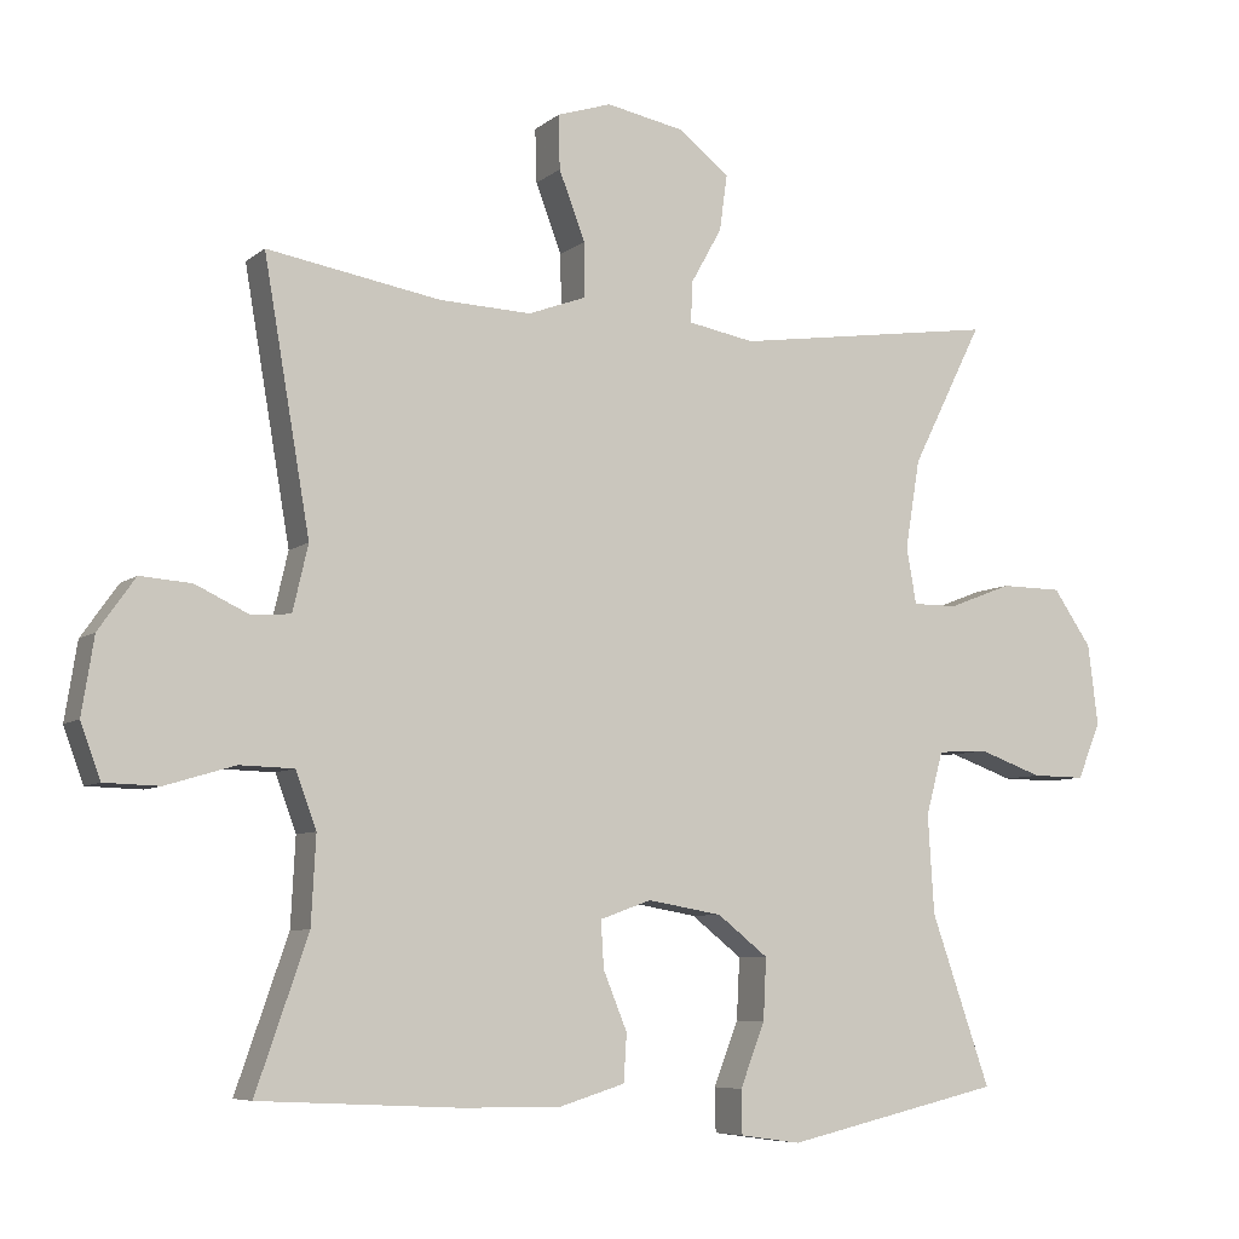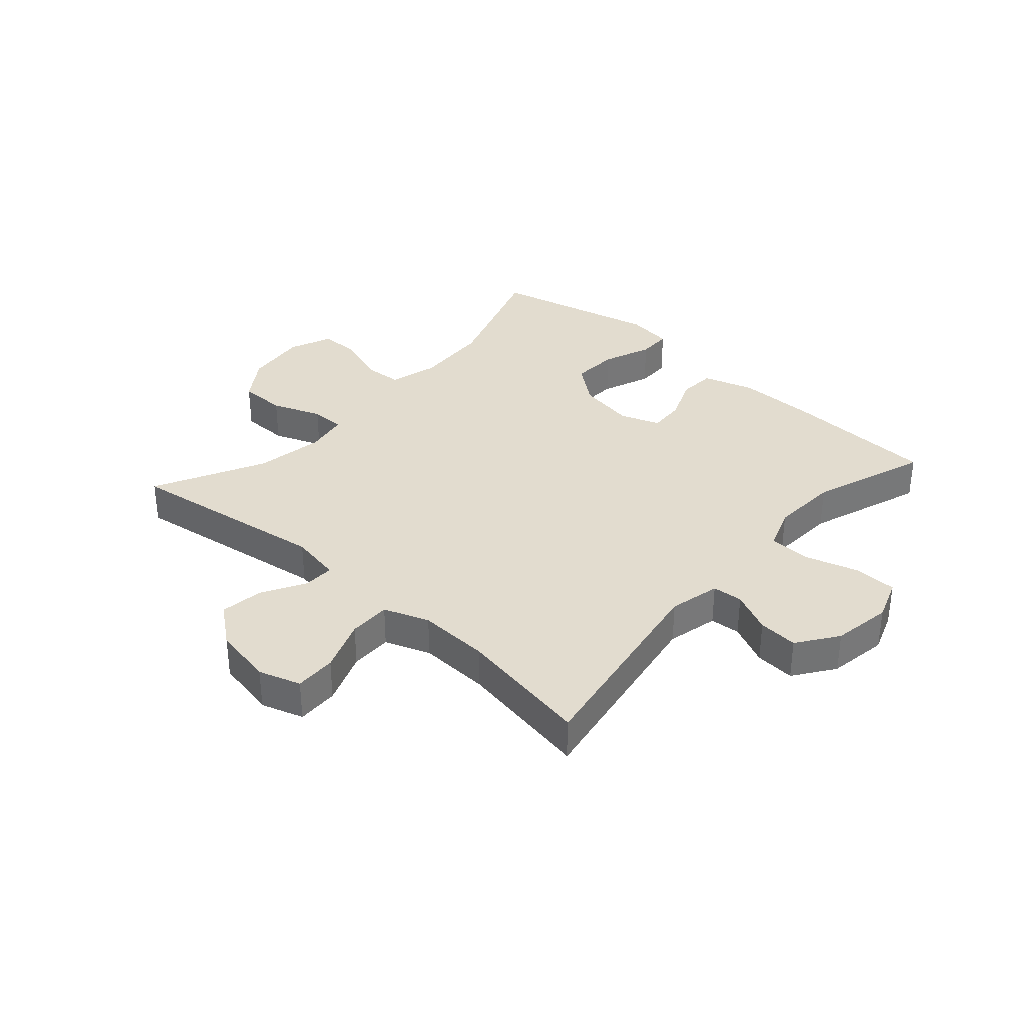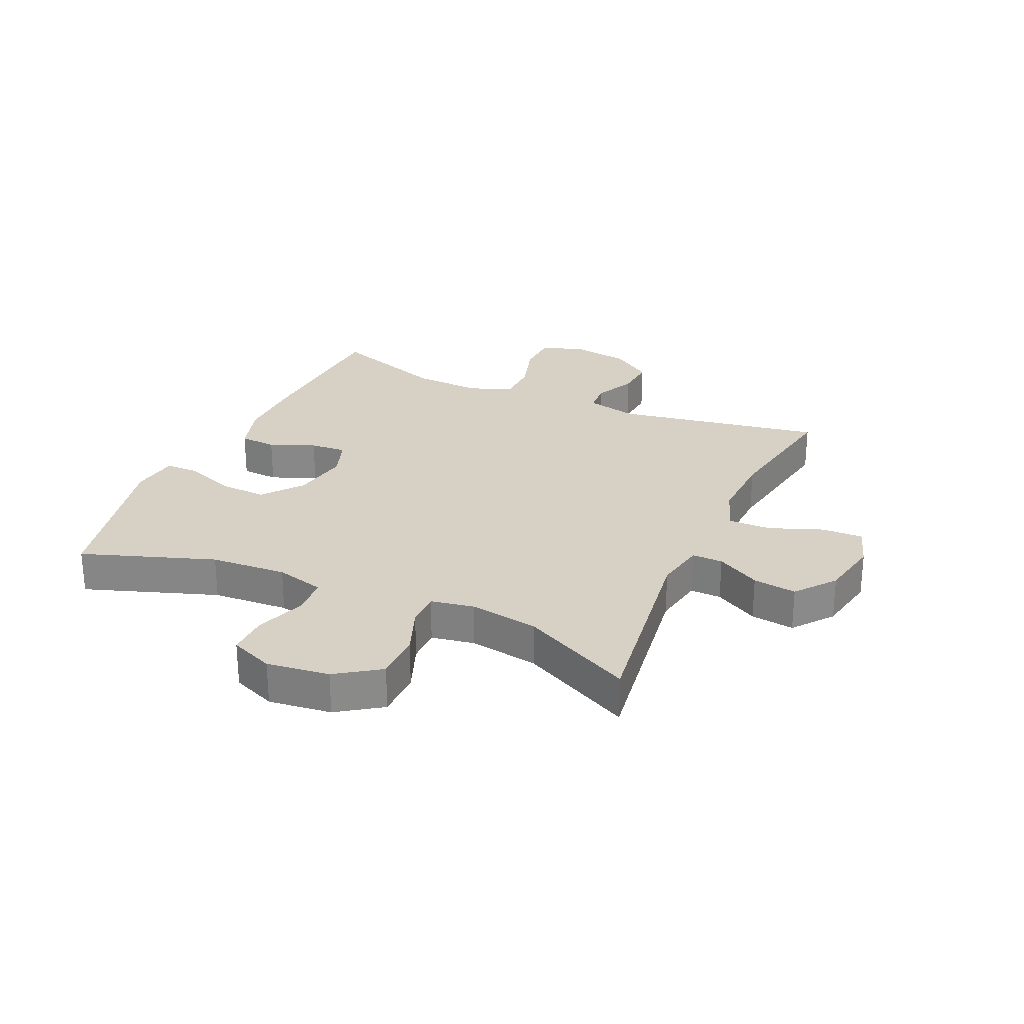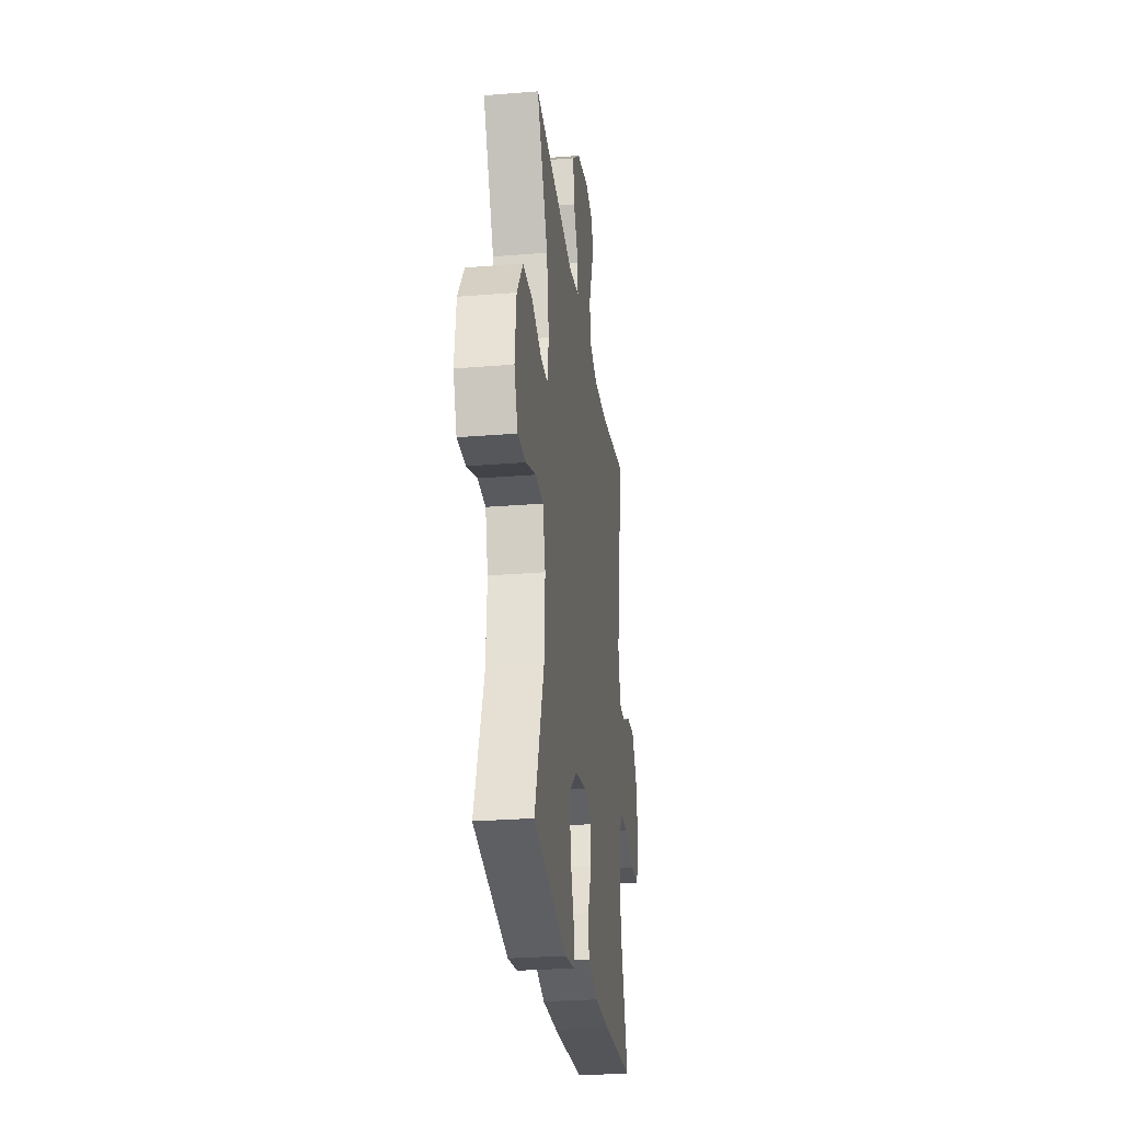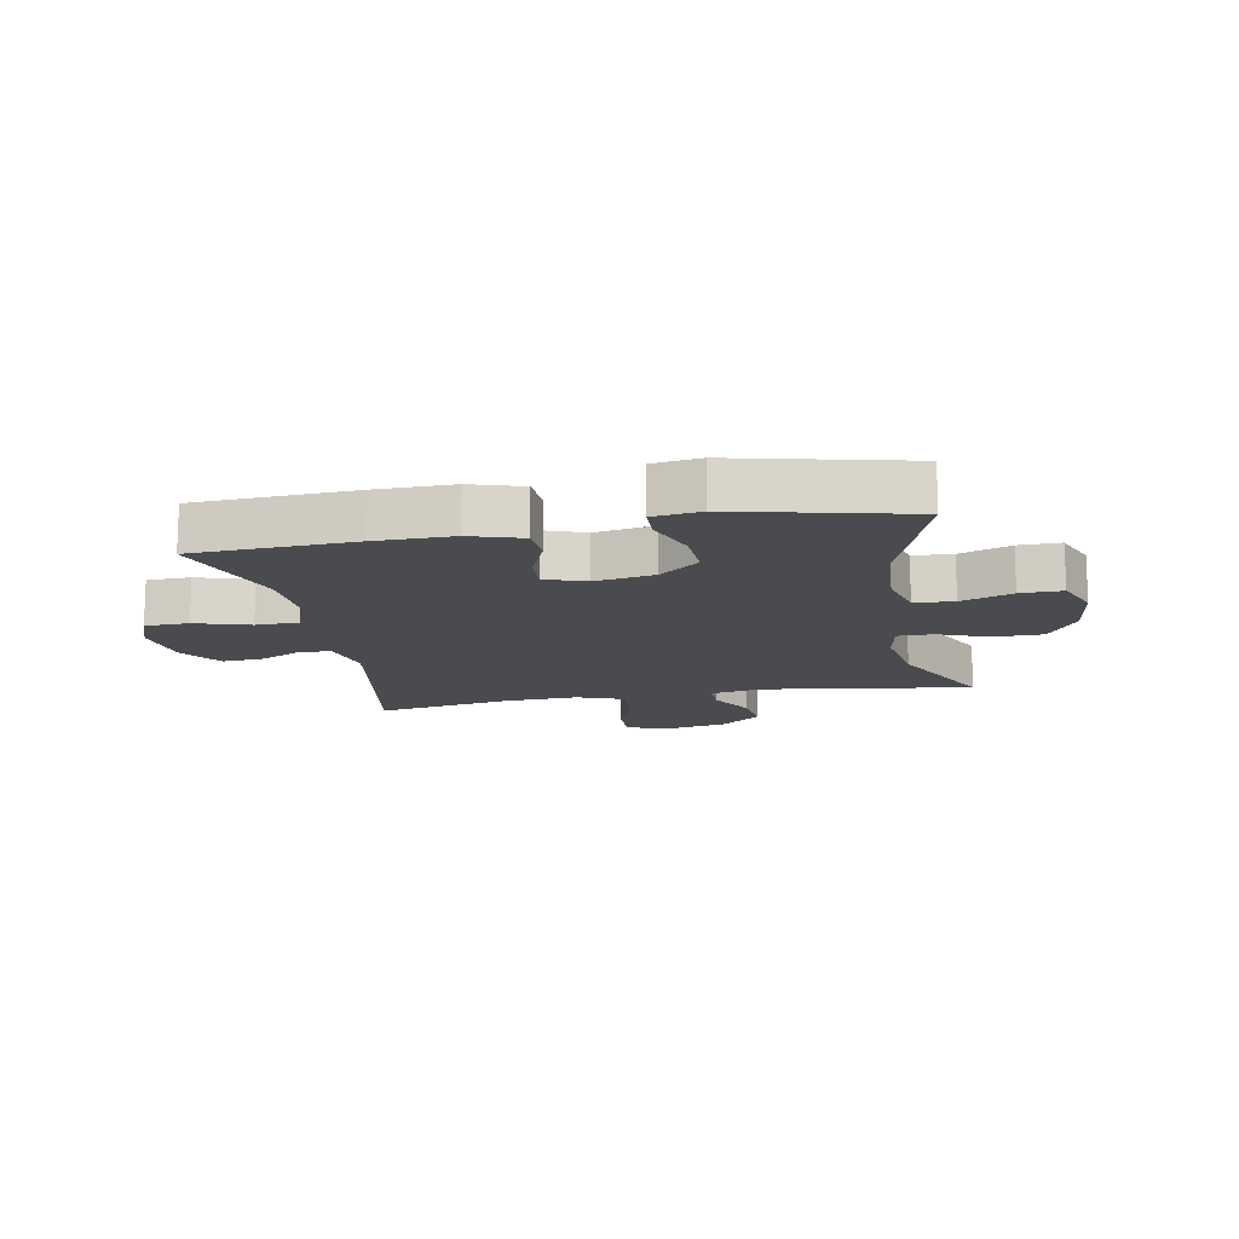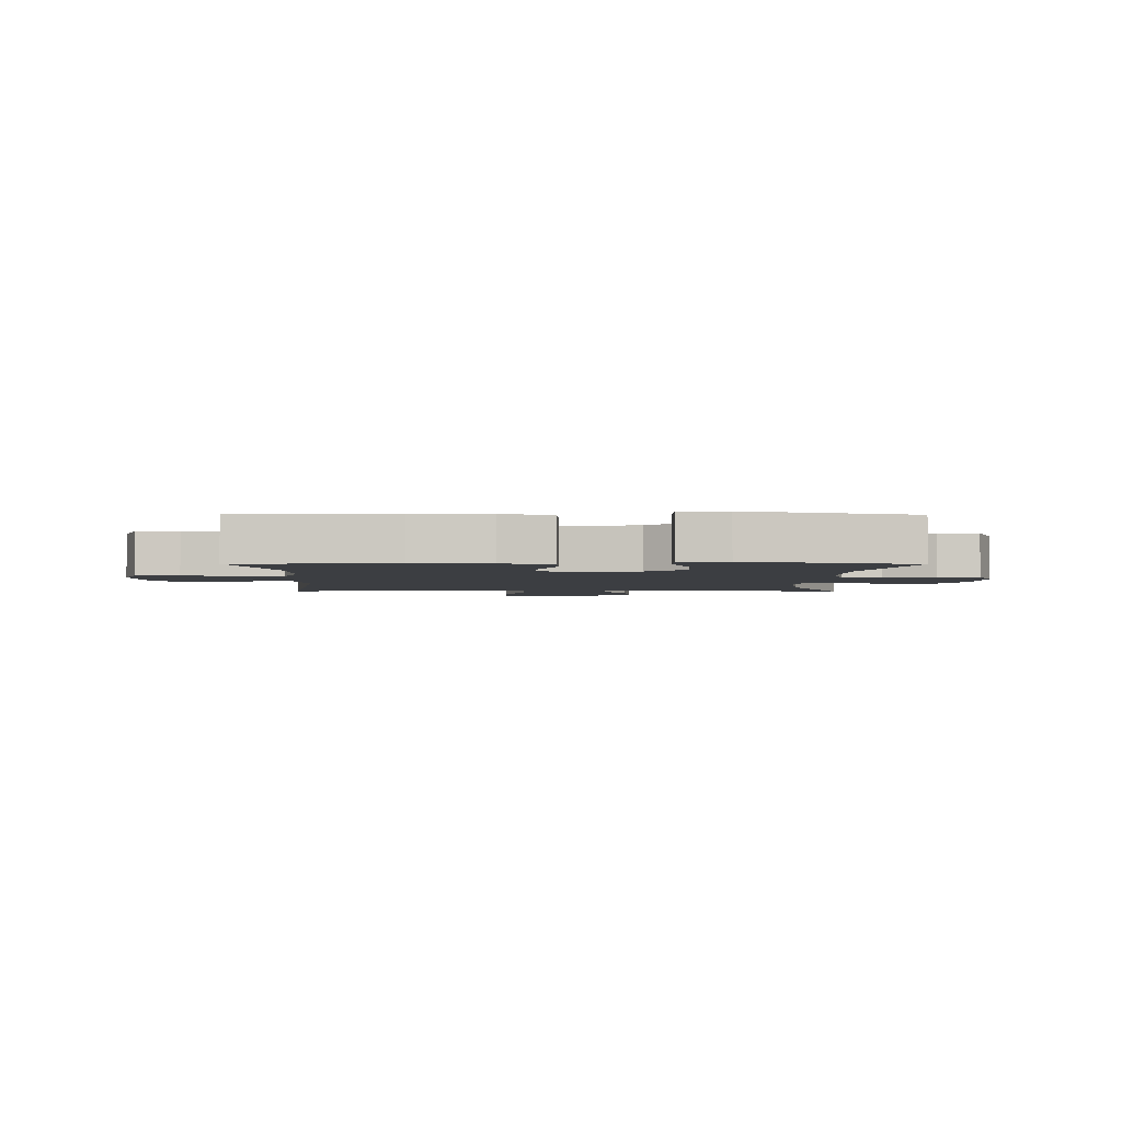
<metadata>
{"format":"obj","ext":"obj","renderer":"f3d","projection":"perspective","resolution":1024,"background":"white","views":[{"elev":-6.9,"azim":153.8,"up":"+Z"},{"elev":34.6,"azim":41.7,"up":"+Y"},{"elev":27.0,"azim":-65.8,"up":"+Y"},{"elev":-27.2,"azim":-82.8,"up":"+Z"},{"elev":-14.3,"azim":-169.5,"up":"+Y"},{"elev":-3.0,"azim":179.5,"up":"+Y"}]}
</metadata>
<code>
v -0.5 0.07 0.5
v -0.157 0.07 0.451
v -0.071 0.07 0.467
v -0.072 0.07 0.519
v -0.113 0.07 0.592
v -0.123 0.07 0.665
v -0.057 0.07 0.717
v 0.045 0.07 0.737
v 0.116 0.07 0.714
v 0.114 0.07 0.644
v 0.08 0.07 0.555
v 0.079 0.07 0.484
v 0.155 0.07 0.456
v 0.275 0.07 0.461
v 0.5 0.07 0.5
v 0.44 0.07 0.151
v 0.46 0.07 0.065
v 0.511 0.07 0.061
v 0.581 0.07 0.094
v 0.648 0.07 0.099
v 0.696 0.07 0.031
v 0.712 0.07 -0.069
v 0.686 0.07 -0.14
v 0.614 0.07 -0.142
v 0.524 0.07 -0.115
v 0.453 0.07 -0.117
v 0.426 0.07 -0.19
v 0.432 0.07 -0.304
v 0.5 0.07 -0.5
v 0.238 0.07 -0.513
v 0.11 0.07 -0.514
v 0.025 0.07 -0.488
v 0.021 0.07 -0.426
v 0.052 0.07 -0.35
v 0.056 0.07 -0.289
v -0.011 0.07 -0.265
v -0.108 0.07 -0.282
v -0.174 0.07 -0.334
v -0.17 0.07 -0.414
v -0.138 0.07 -0.497
v -0.139 0.07 -0.554
v -0.218 0.07 -0.565
v -0.5 0.07 -0.5
v -0.423 0.07 -0.278
v -0.415 0.07 -0.15
v -0.437 0.07 -0.068
v -0.502 0.07 -0.064
v -0.586 0.07 -0.094
v -0.655 0.07 -0.095
v -0.685 0.07 -0.022
v -0.672 0.07 0.083
v -0.622 0.07 0.156
v -0.542 0.07 0.157
v -0.459 0.07 0.125
v -0.401 0.07 0.125
v -0.388 0.07 0.198
v -0.407 0.07 0.314
v -0.5 0 0.5
v -0.157 0 0.451
v -0.071 0 0.467
v -0.072 0 0.519
v -0.113 0 0.592
v -0.123 0 0.665
v -0.057 0 0.717
v 0.045 0 0.737
v 0.116 0 0.714
v 0.114 0 0.644
v 0.08 0 0.555
v 0.079 0 0.484
v 0.155 0 0.456
v 0.275 0 0.461
v 0.5 0 0.5
v 0.44 0 0.151
v 0.46 0 0.065
v 0.511 0 0.061
v 0.581 0 0.094
v 0.648 0 0.099
v 0.696 0 0.031
v 0.712 0 -0.069
v 0.686 0 -0.14
v 0.614 0 -0.142
v 0.524 0 -0.115
v 0.453 0 -0.117
v 0.426 0 -0.19
v 0.432 0 -0.304
v 0.5 0 -0.5
v 0.238 0 -0.513
v 0.11 0 -0.514
v 0.025 0 -0.488
v 0.021 0 -0.426
v 0.052 0 -0.35
v 0.056 0 -0.289
v -0.011 0 -0.265
v -0.108 0 -0.282
v -0.174 0 -0.334
v -0.17 0 -0.414
v -0.138 0 -0.497
v -0.139 0 -0.554
v -0.218 0 -0.565
v -0.5 0 -0.5
v -0.423 0 -0.278
v -0.415 0 -0.15
v -0.437 0 -0.068
v -0.502 0 -0.064
v -0.586 0 -0.094
v -0.655 0 -0.095
v -0.685 0 -0.022
v -0.672 0 0.083
v -0.622 0 0.156
v -0.542 0 0.157
v -0.459 0 0.125
v -0.401 0 0.125
v -0.388 0 0.198
v -0.407 0 0.314
f 52 53 54
f 51 52 54
f 50 51 54
f 49 50 54
f 48 49 54
f 47 48 54
f 46 47 54 55
f 45 46 55
f 42 43 44
f 41 42 44
f 40 41 44
f 39 40 44
f 38 39 44 45
f 45 55 56
f 38 45 56
f 37 38 56
f 32 33 34
f 31 32 34
f 30 31 34
f 29 30 34
f 28 29 34
f 27 28 34 35
f 26 27 35 36
f 23 24 25
f 22 23 25
f 21 22 25
f 20 21 25
f 19 20 25
f 18 19 25
f 17 18 25 26
f 37 56 57
f 36 37 57
f 26 36 57
f 17 26 57
f 16 17 57
f 9 10 11
f 8 9 11
f 7 8 11
f 6 7 11
f 5 6 11
f 4 5 11
f 3 4 11 12
f 2 3 12 13
f 57 1 2
f 14 15 16 57
f 13 14 57
f 2 13 57
f 111 110 109
f 111 109 108
f 111 108 107
f 111 107 106
f 111 106 105
f 111 105 104
f 112 111 104 103
f 112 103 102
f 101 100 99
f 101 99 98
f 101 98 97
f 101 97 96
f 102 101 96 95
f 113 112 102
f 113 102 95
f 113 95 94
f 91 90 89
f 91 89 88
f 91 88 87
f 91 87 86
f 91 86 85
f 92 91 85 84
f 93 92 84 83
f 82 81 80
f 82 80 79
f 82 79 78
f 82 78 77
f 82 77 76
f 82 76 75
f 83 82 75 74
f 114 113 94
f 114 94 93
f 114 93 83
f 114 83 74
f 114 74 73
f 68 67 66
f 68 66 65
f 68 65 64
f 68 64 63
f 68 63 62
f 68 62 61
f 69 68 61 60
f 70 69 60 59
f 59 58 114
f 114 73 72 71
f 114 71 70
f 114 70 59
f 1 58 59 2
f 2 59 60 3
f 3 60 61 4
f 4 61 62 5
f 5 62 63 6
f 6 63 64 7
f 7 64 65 8
f 8 65 66 9
f 9 66 67 10
f 10 67 68 11
f 11 68 69 12
f 12 69 70 13
f 13 70 71 14
f 14 71 72 15
f 15 72 73 16
f 16 73 74 17
f 17 74 75 18
f 18 75 76 19
f 19 76 77 20
f 20 77 78 21
f 21 78 79 22
f 22 79 80 23
f 23 80 81 24
f 24 81 82 25
f 25 82 83 26
f 26 83 84 27
f 27 84 85 28
f 28 85 86 29
f 29 86 87 30
f 30 87 88 31
f 31 88 89 32
f 32 89 90 33
f 33 90 91 34
f 34 91 92 35
f 35 92 93 36
f 36 93 94 37
f 37 94 95 38
f 38 95 96 39
f 39 96 97 40
f 40 97 98 41
f 41 98 99 42
f 42 99 100 43
f 43 100 101 44
f 44 101 102 45
f 45 102 103 46
f 46 103 104 47
f 47 104 105 48
f 48 105 106 49
f 49 106 107 50
f 50 107 108 51
f 51 108 109 52
f 52 109 110 53
f 53 110 111 54
f 54 111 112 55
f 55 112 113 56
f 56 113 114 57
f 57 114 58 1

</code>
